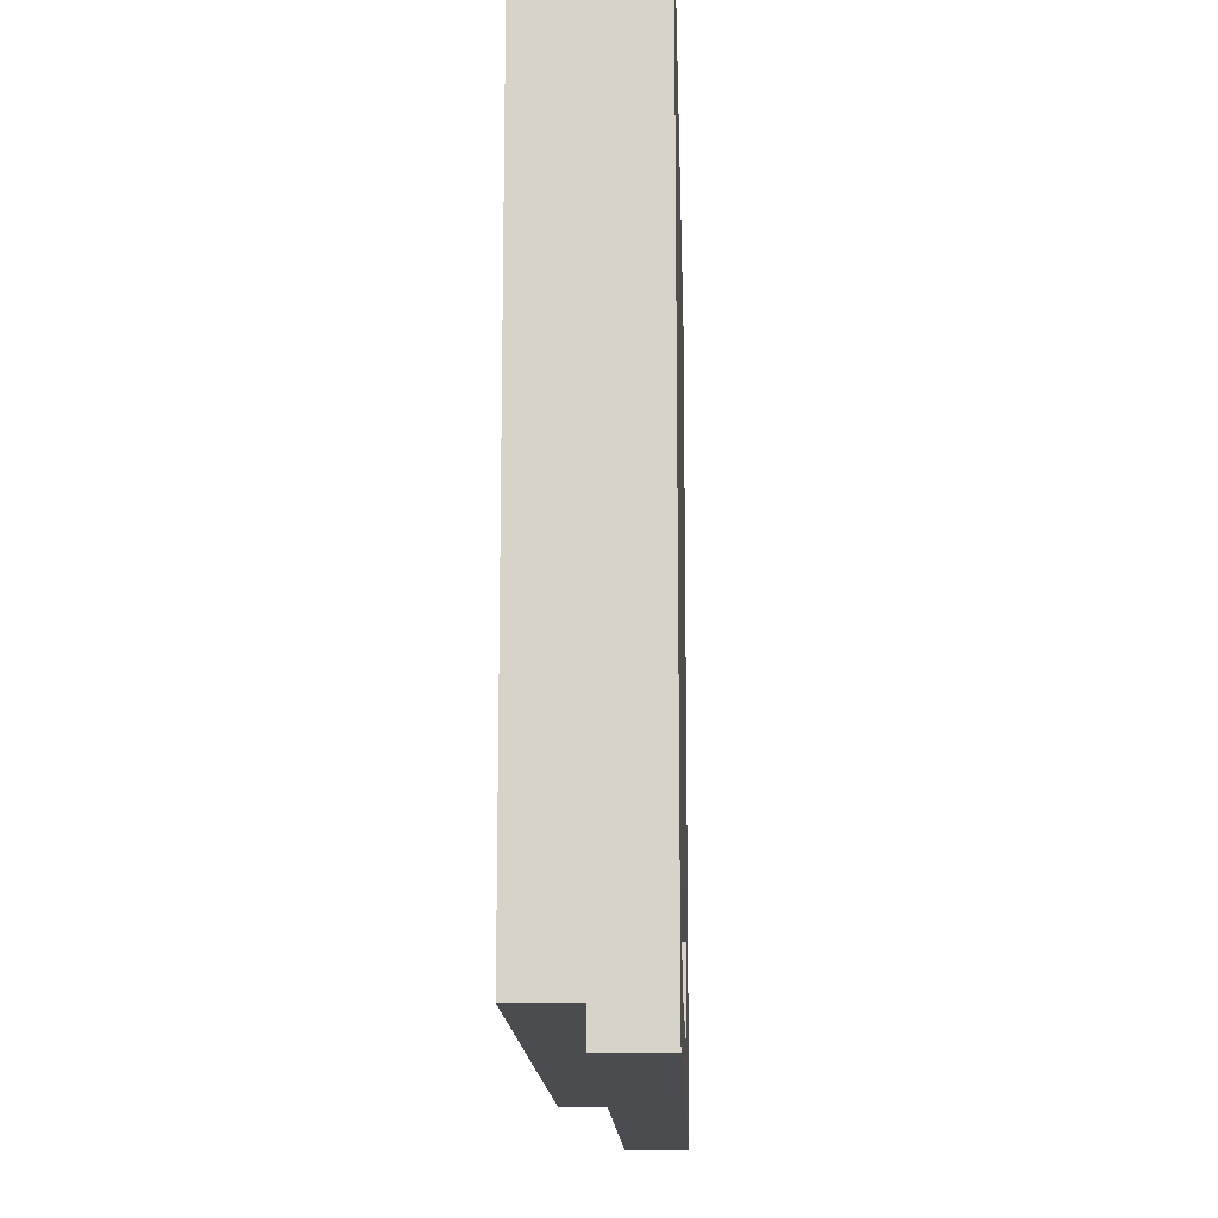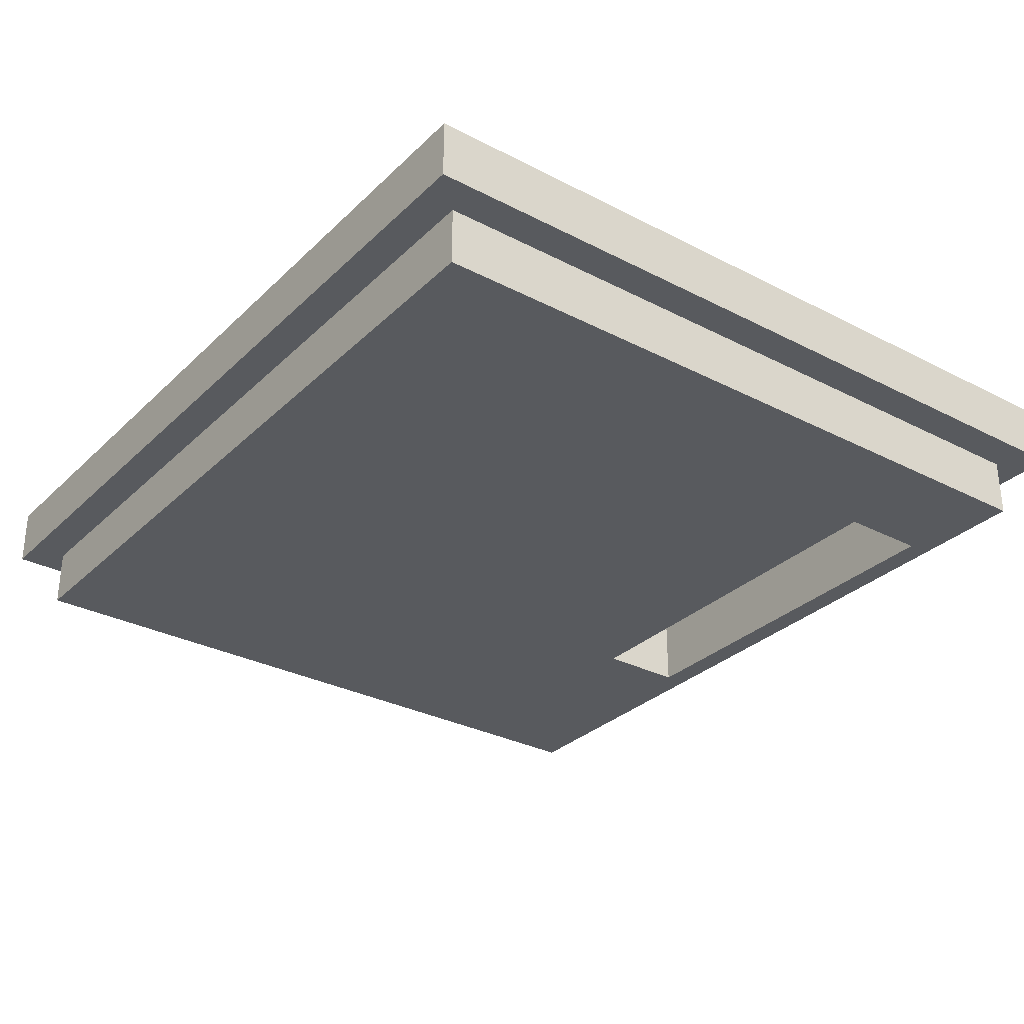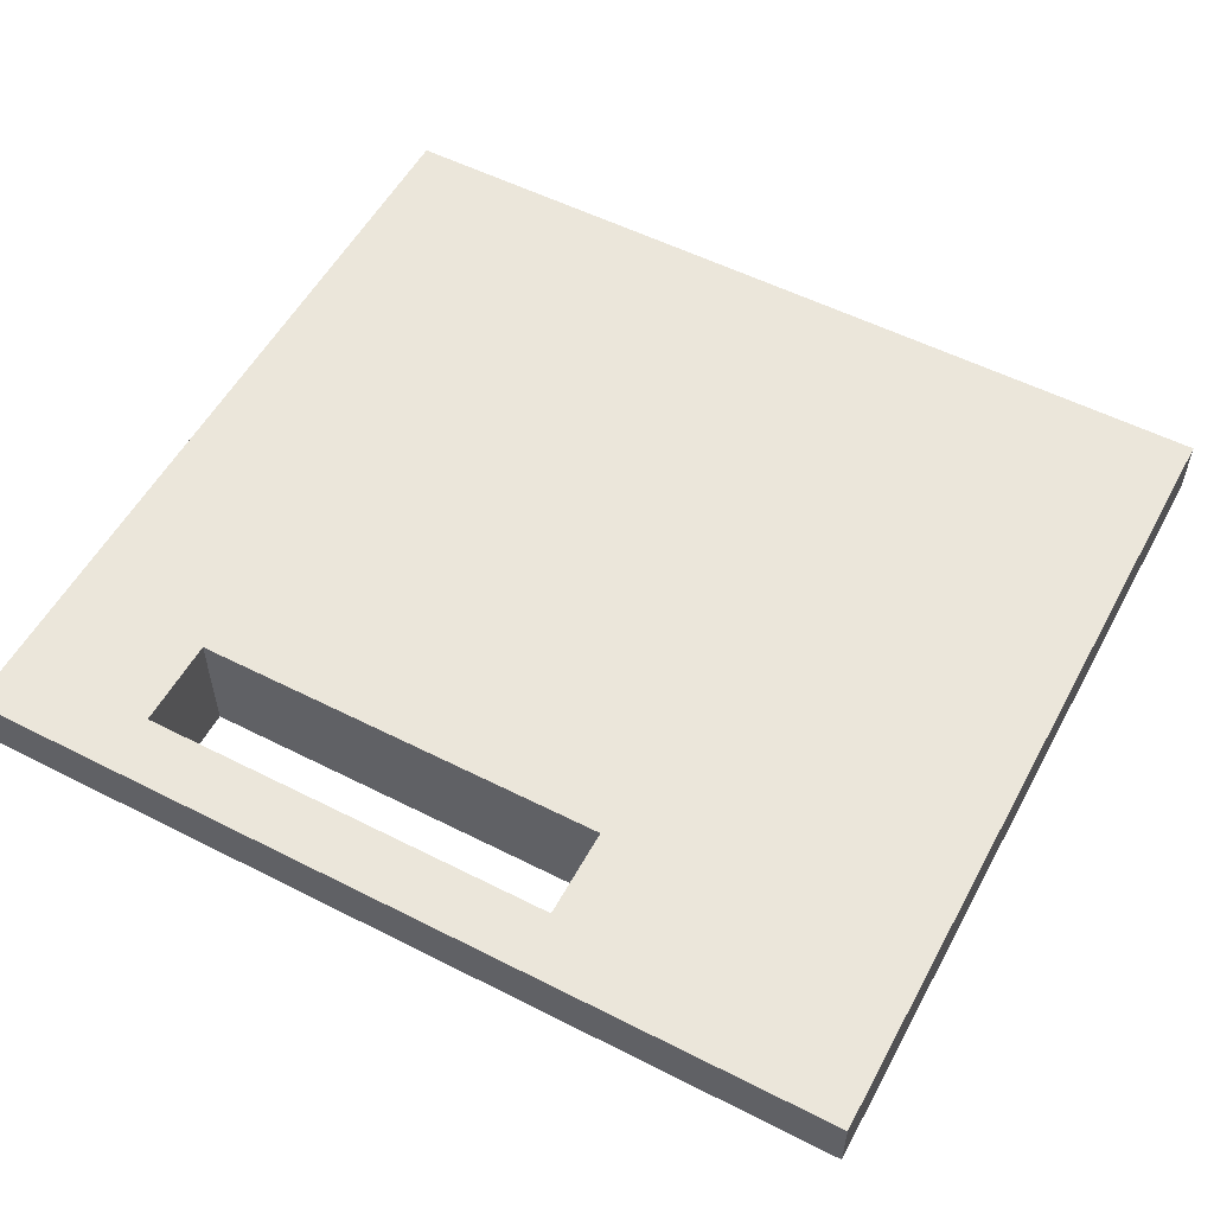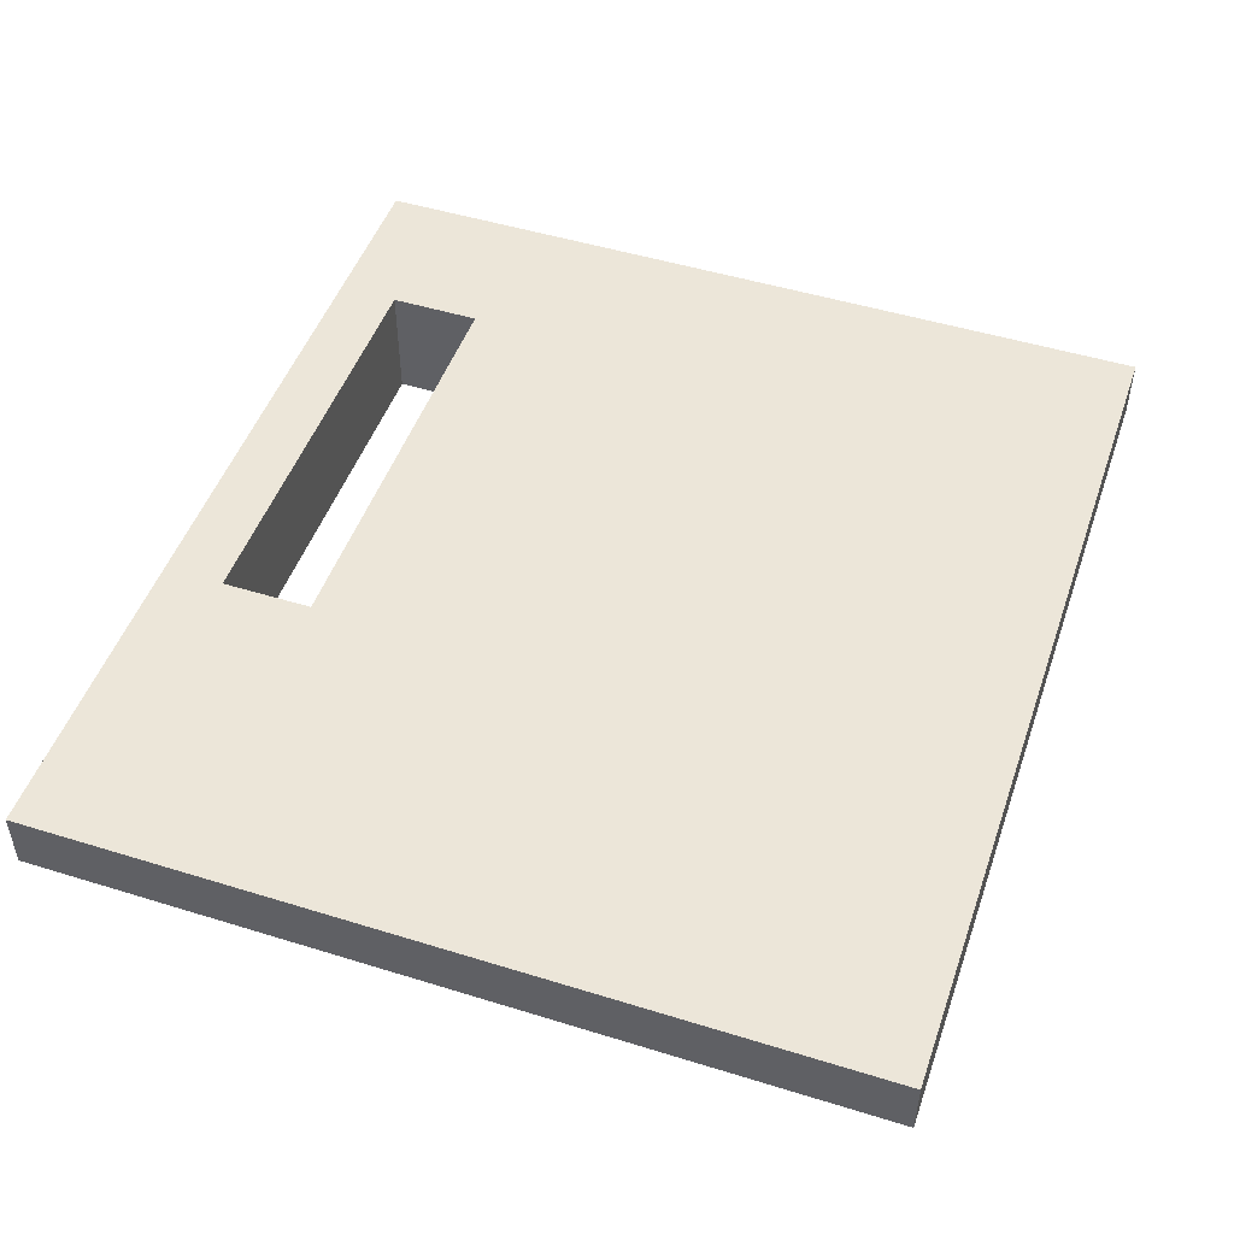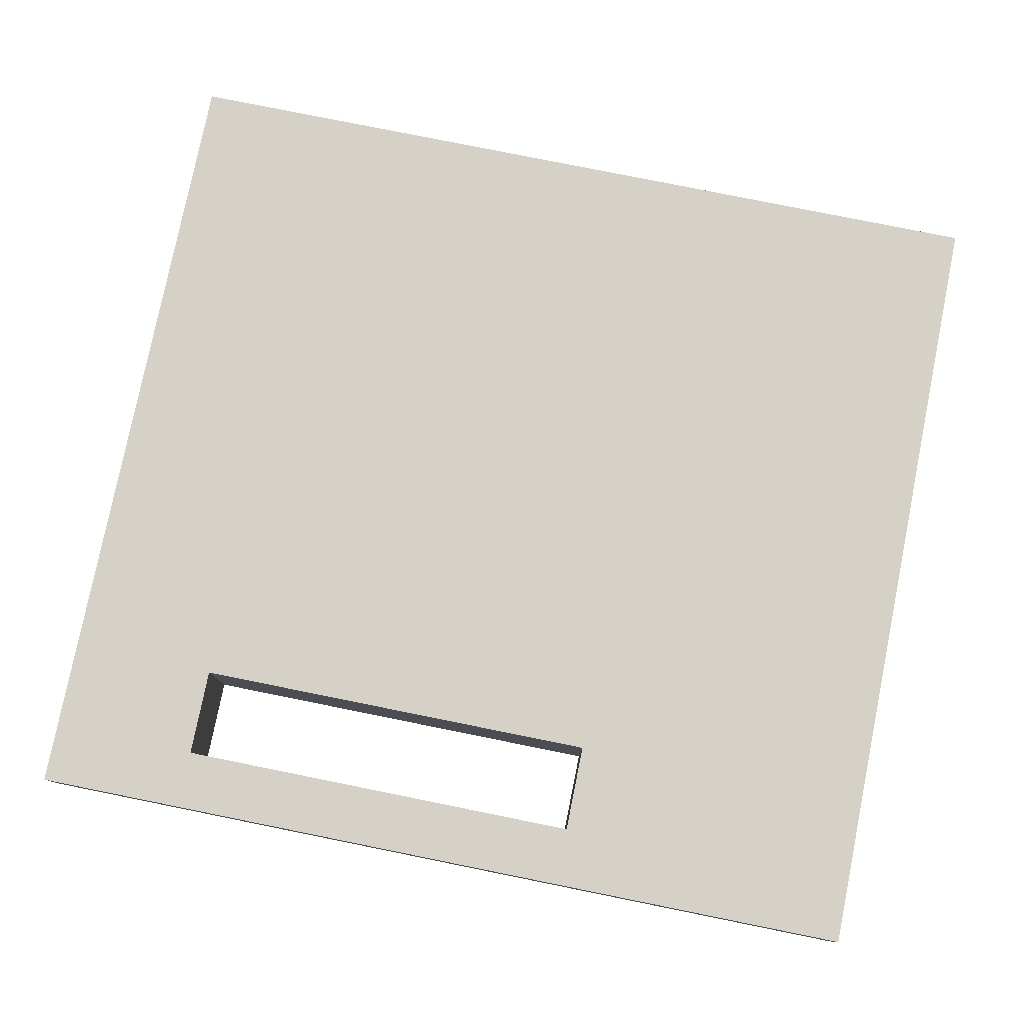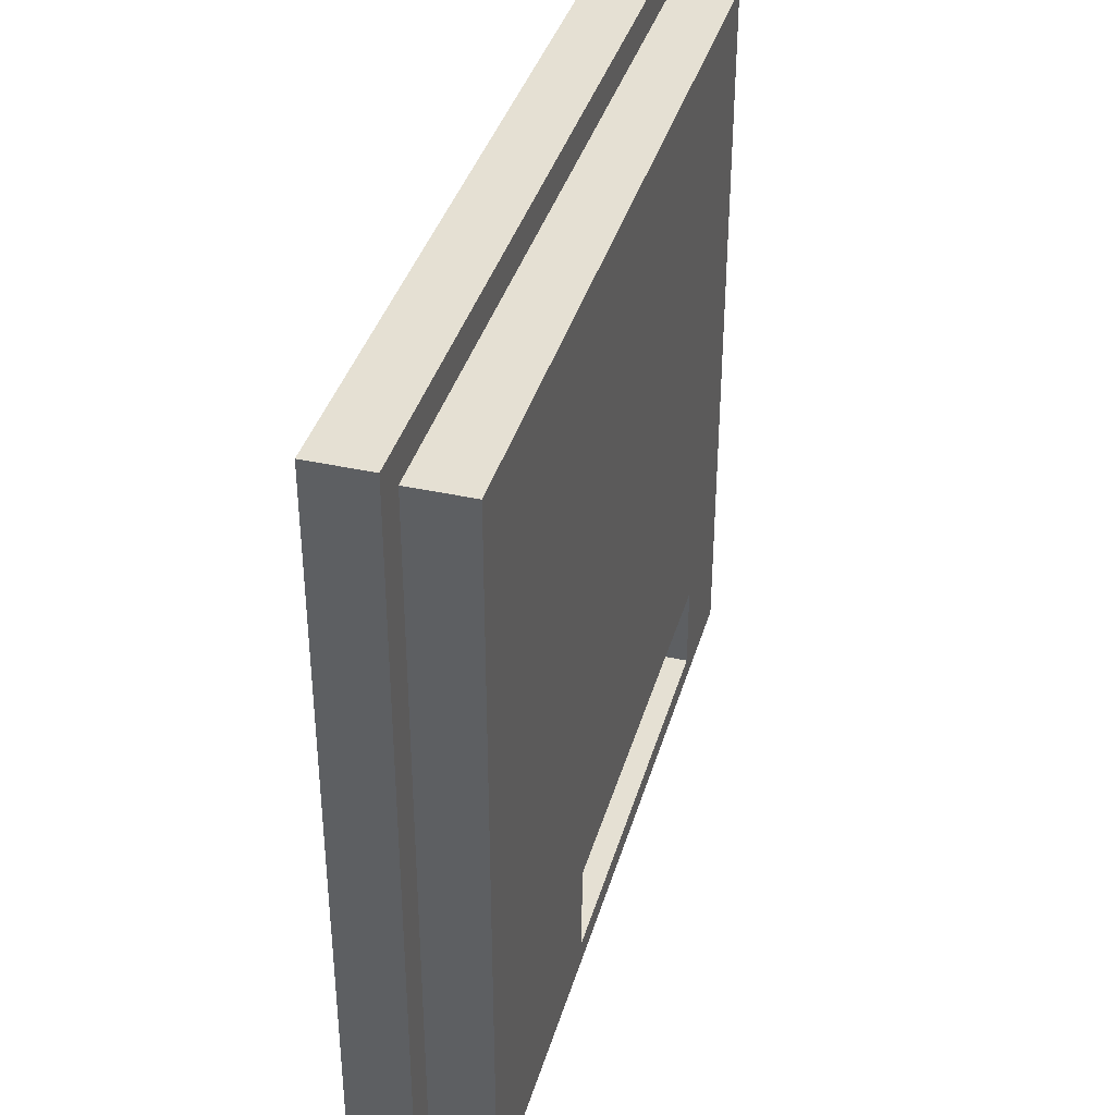
<metadata>
{"format":"obj","ext":"obj","renderer":"f3d","projection":"perspective","resolution":1024,"background":"white","views":[{"elev":-14.7,"azim":-88.1,"up":"+Y"},{"elev":-30.7,"azim":-126.7,"up":"+Z"},{"elev":54.9,"azim":28.2,"up":"+Z"},{"elev":48.9,"azim":109.0,"up":"+Z"},{"elev":78.7,"azim":11.4,"up":"+Z"},{"elev":38.2,"azim":105.7,"up":"+Y"}]}
</metadata>
<code>
g cap
v 14 4 24
v 14 7 24
v 14 7 20
v 14 4 20
v 0 4 24
v 0 4 20
v 0 7 24
v 0 7 20
v 24.32 2 22
v -5 2 22
v -5 29 22
v 24.32 29 22
v -3.8 27.8 22
v -3.8 3.2 22
v 23.12 3.2 22
v 23.12 27.8 22
v -5 2 24
v -5 29 24
v 24.32 29 24
v 24.32 2 24
v -3.8 27.8 20
v -3.8 3.2 20
v 23.12 27.8 20
v 23.12 3.2 20
f 1 2 4
f 4 2 3
f 5 1 6
f 6 1 4
f 7 5 8
f 8 5 6
f 2 7 3
f 3 7 8
f 10 15 9
f 9 15 16
f 9 16 12
f 12 16 13
f 12 13 11
f 11 13 10
f 10 13 14
f 10 14 15
f 11 10 18
f 18 10 17
f 12 11 19
f 19 11 18
f 9 12 20
f 20 12 19
f 10 9 17
f 17 9 20
f 1 5 17
f 17 5 7
f 17 7 18
f 18 7 2
f 18 2 19
f 19 2 20
f 20 2 1
f 20 1 17
f 21 22 13
f 13 22 14
f 23 21 16
f 16 21 13
f 24 23 15
f 15 23 16
f 22 24 14
f 14 24 15
f 6 22 8
f 8 22 21
f 8 21 3
f 3 21 23
f 3 23 24
f 6 4 22
f 22 4 24
f 24 4 3

</code>
